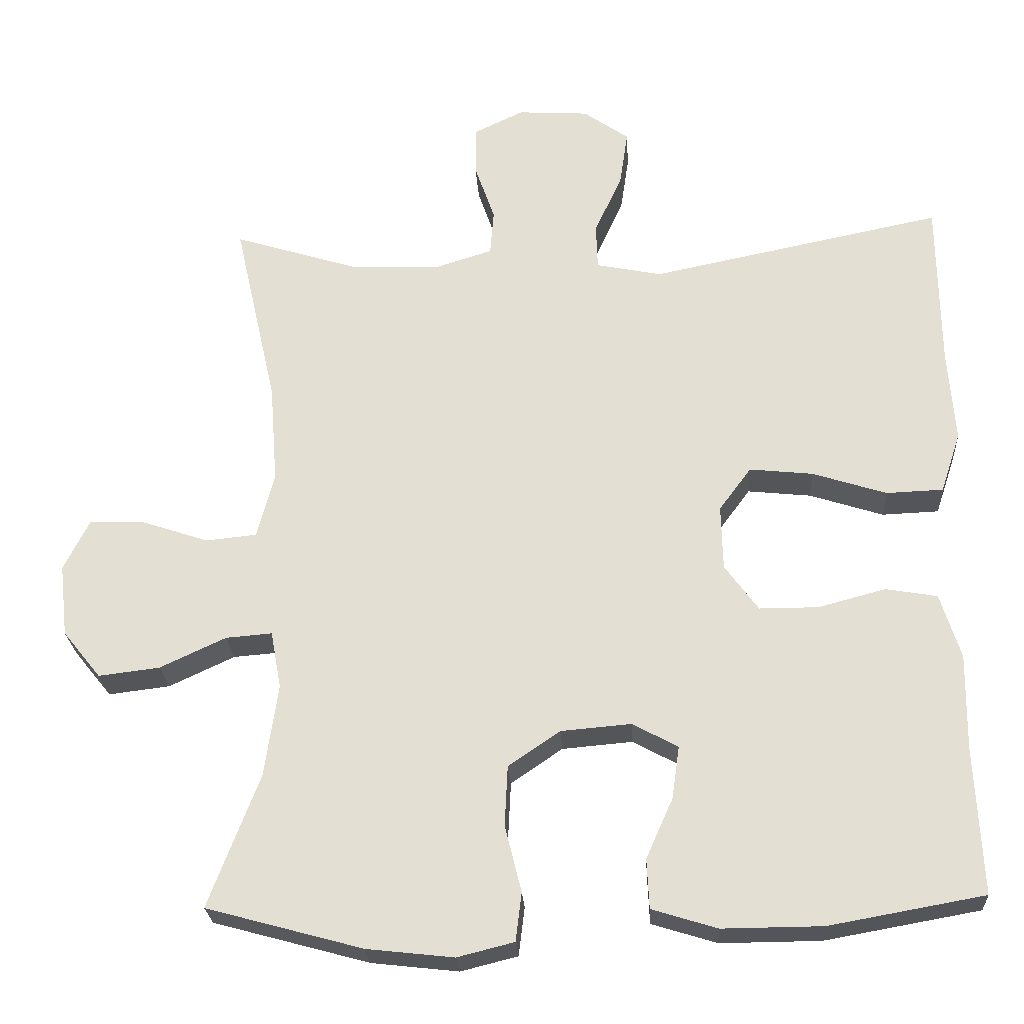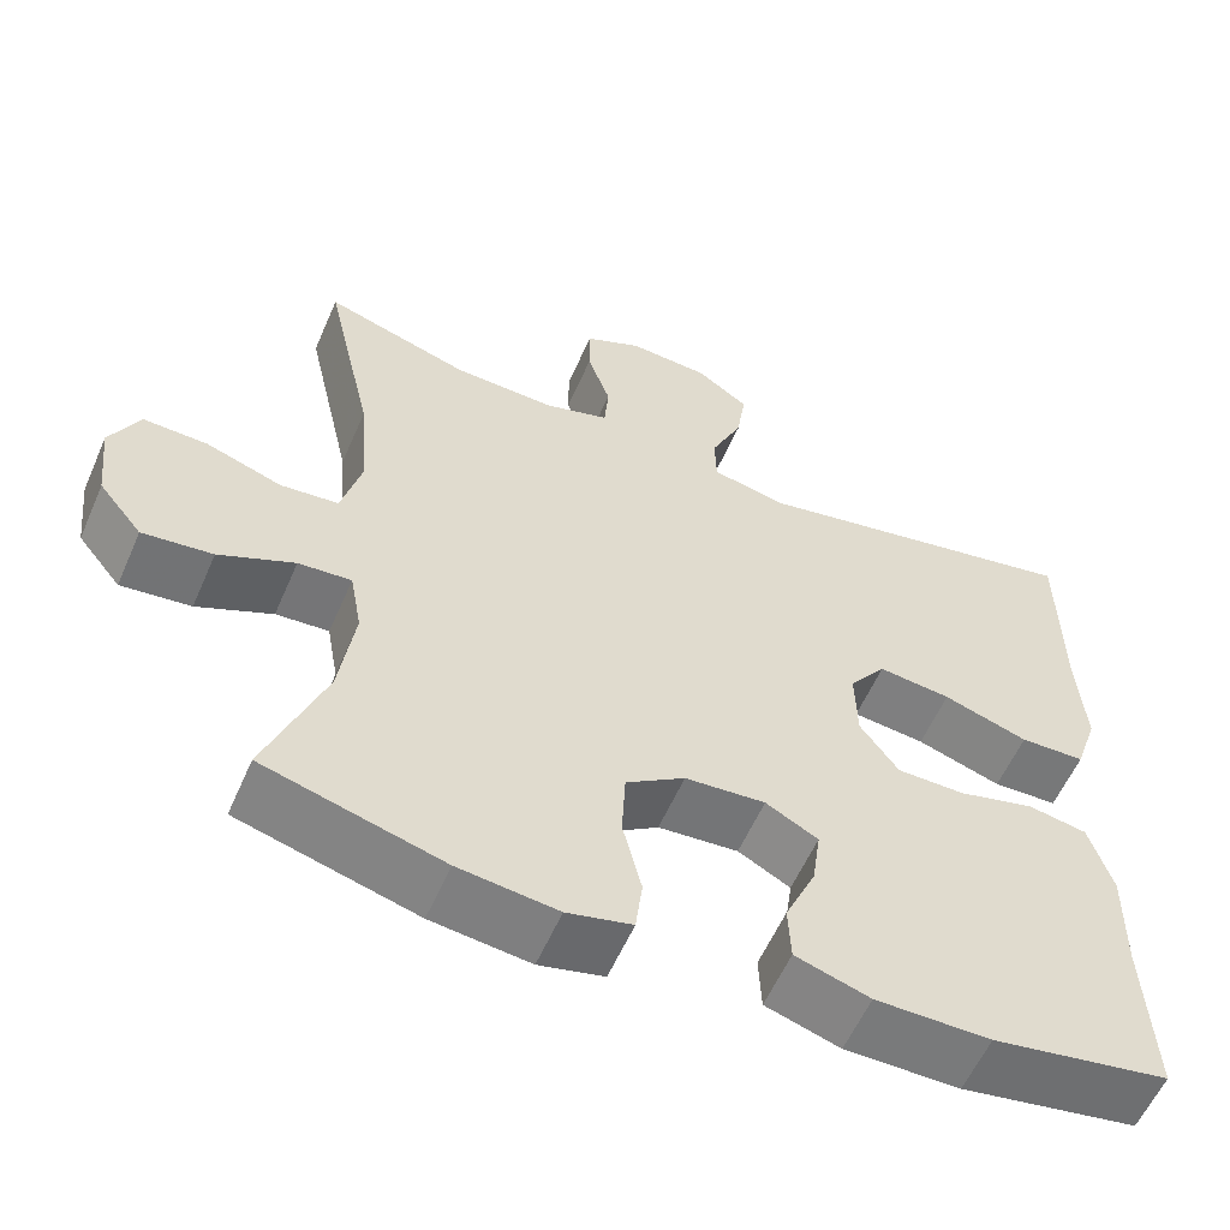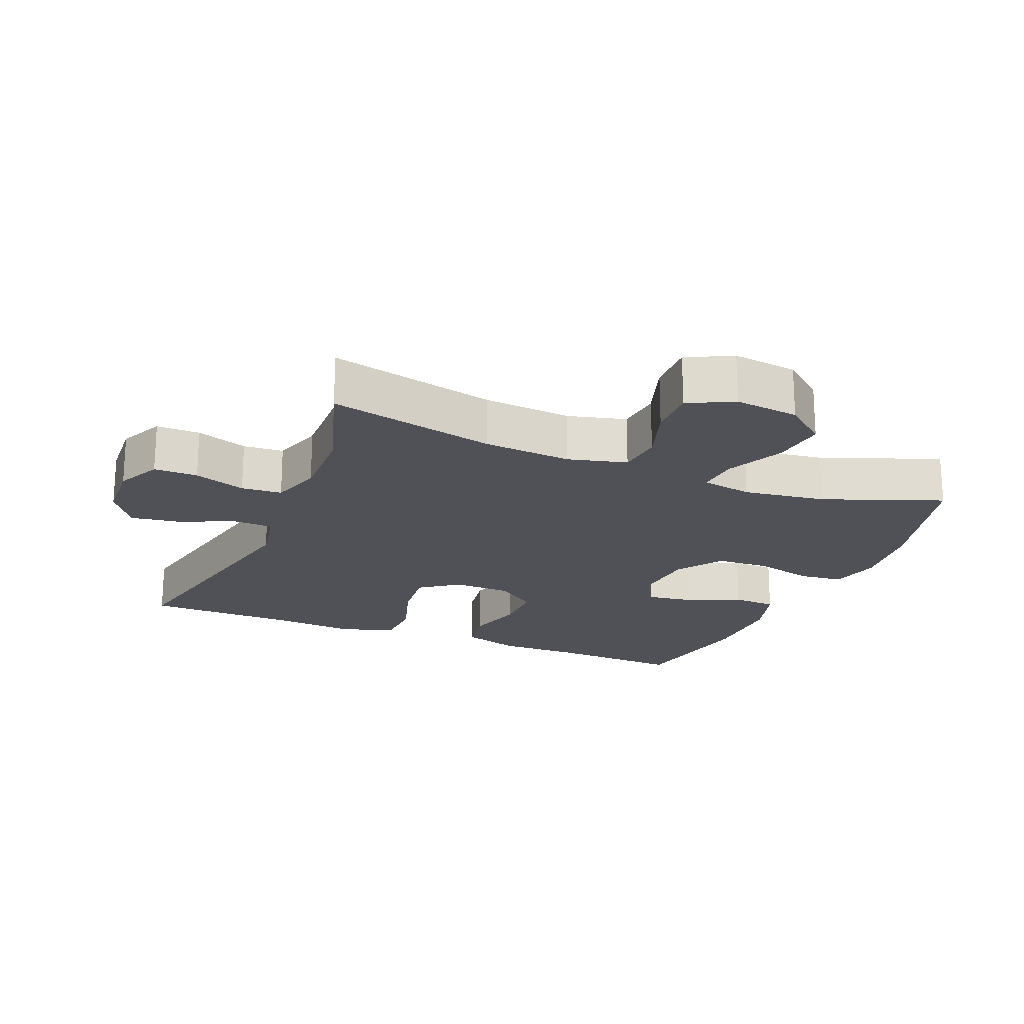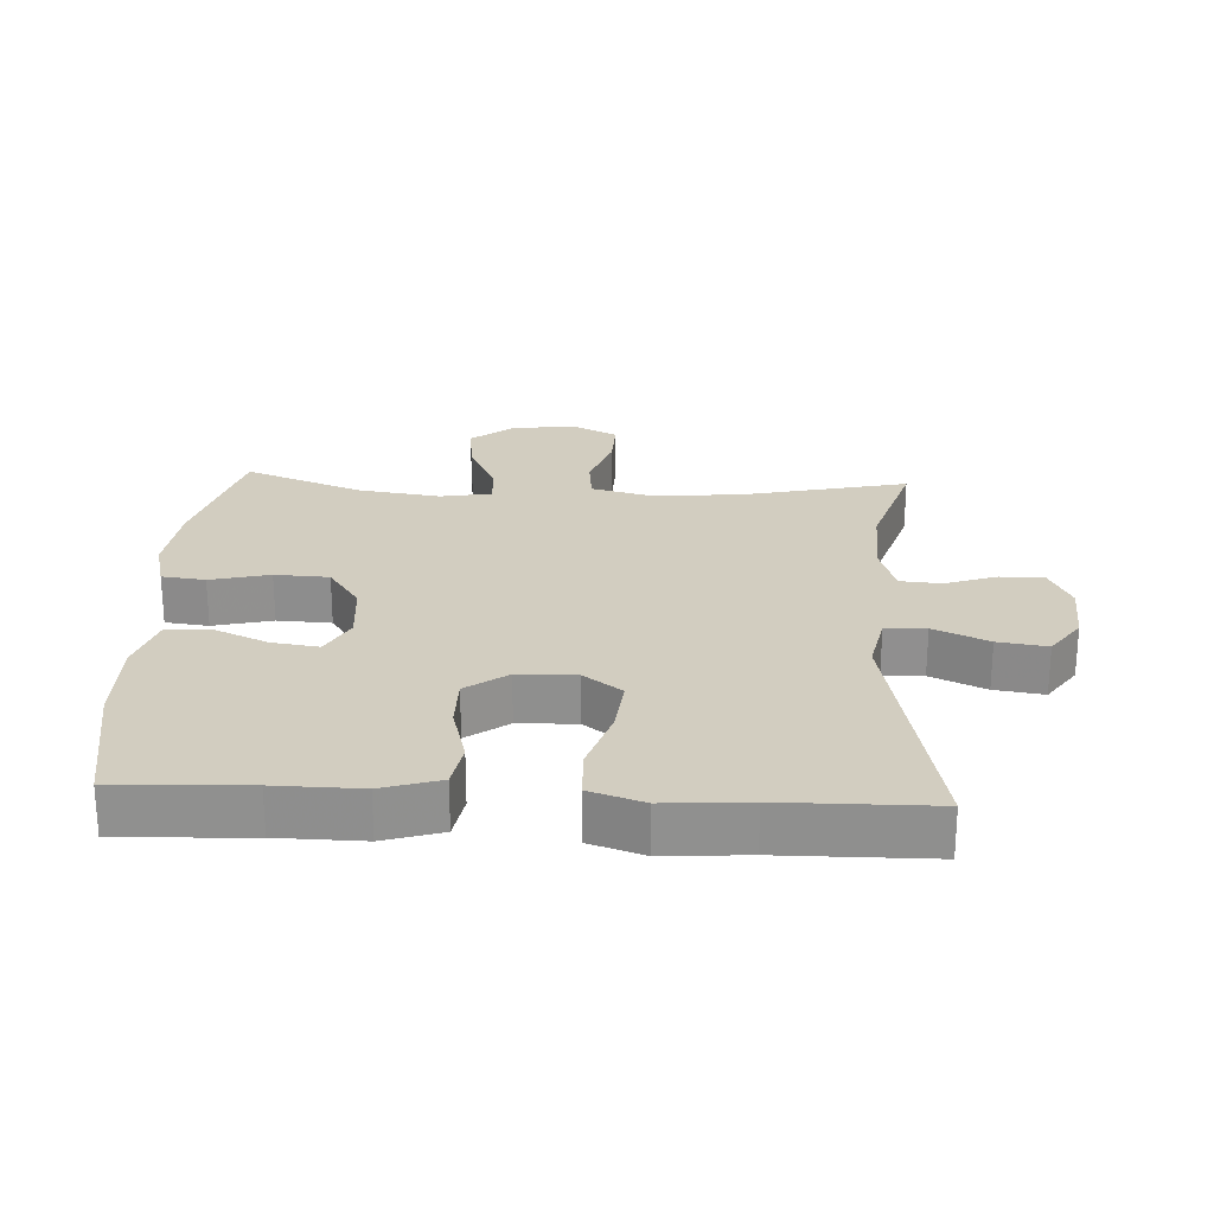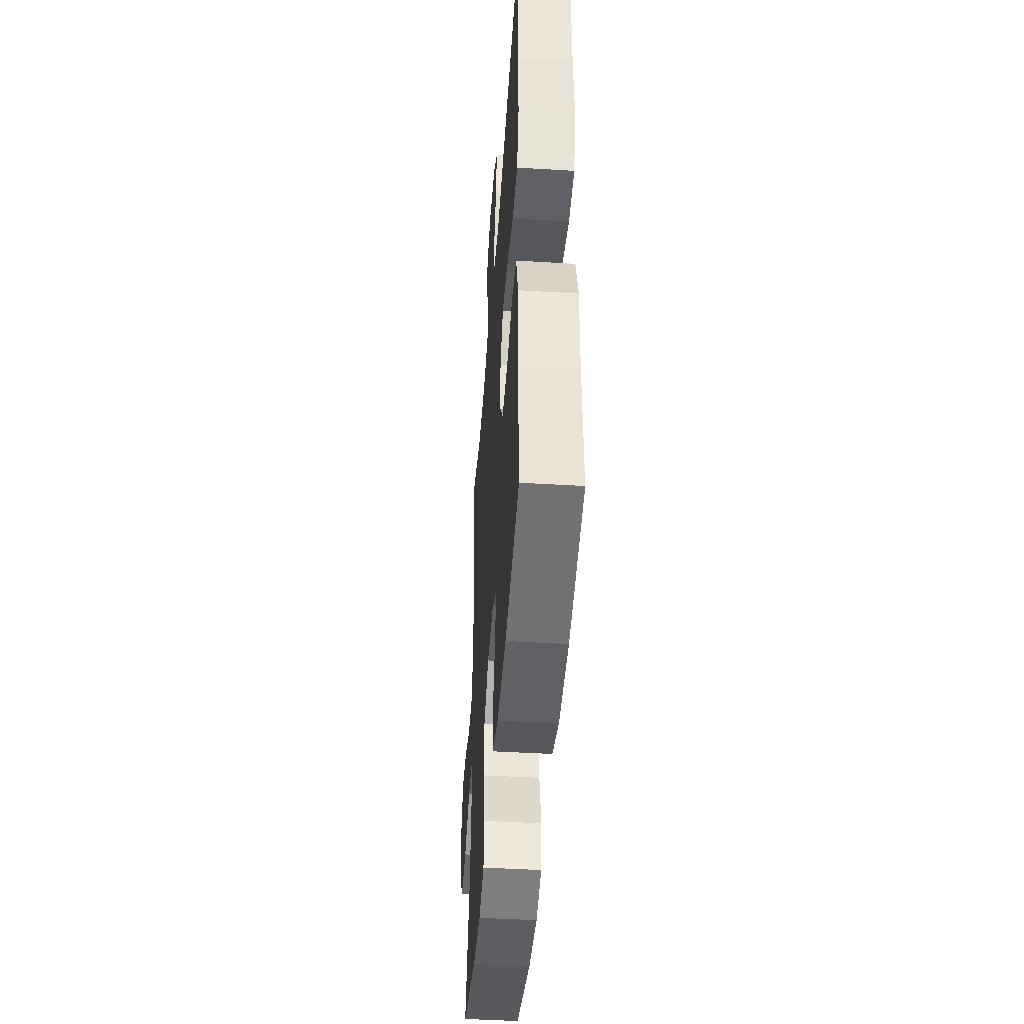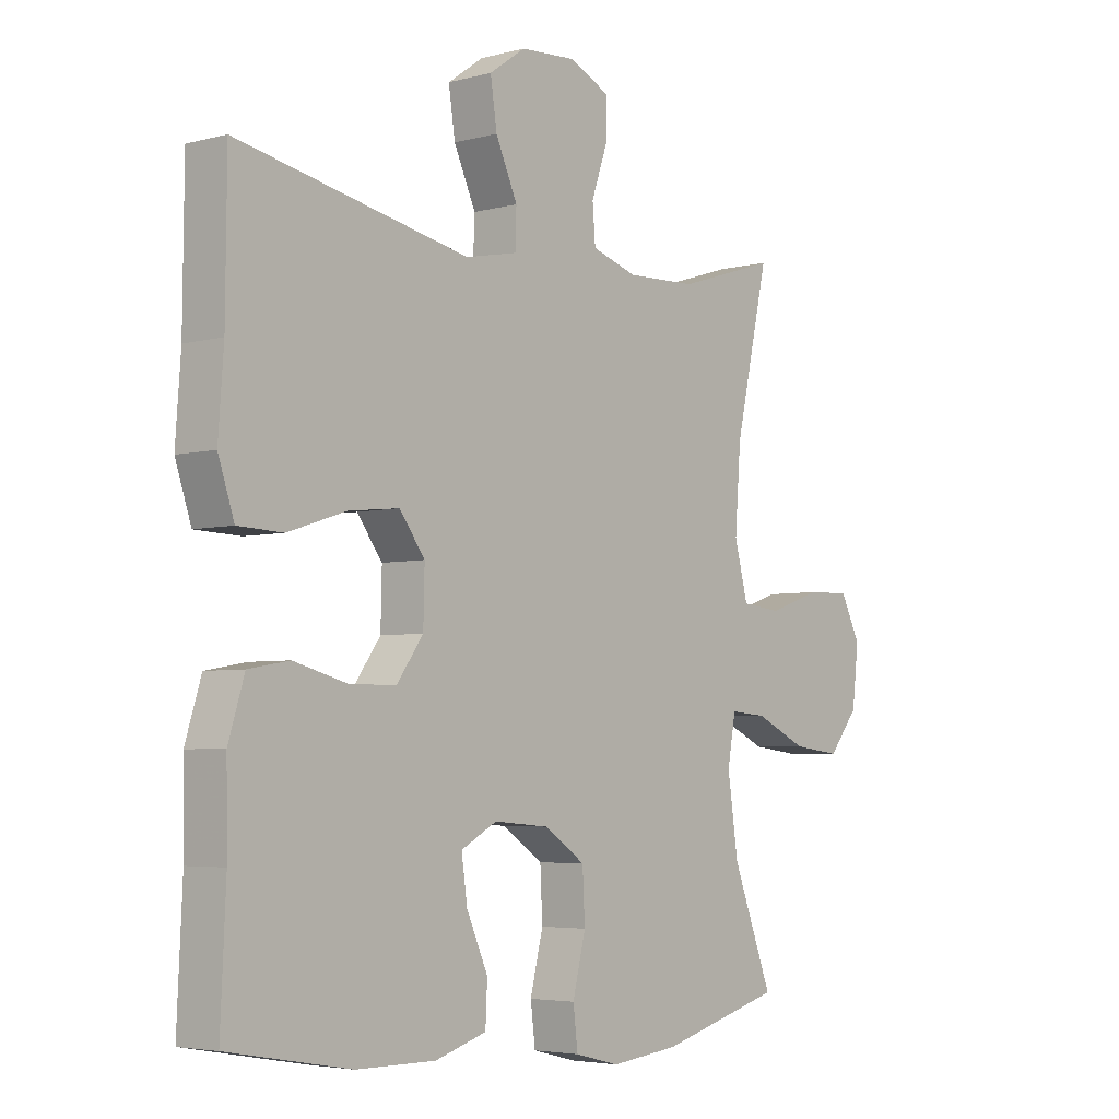
<metadata>
{"format":"obj","ext":"obj","renderer":"f3d","projection":"perspective","resolution":1024,"background":"white","views":[{"elev":-25.0,"azim":-176.6,"up":"+Z"},{"elev":-58.1,"azim":156.5,"up":"+Z"},{"elev":-20.3,"azim":67.4,"up":"+Y"},{"elev":24.5,"azim":-87.1,"up":"+Y"},{"elev":-45.2,"azim":-94.0,"up":"+Z"},{"elev":-4.4,"azim":-49.6,"up":"+Z"}]}
</metadata>
<code>
v 0.5 0.07 0.5
v 0.443 0.07 0.247
v 0.433 0.07 0.114
v 0.456 0.07 0.026
v 0.524 0.07 0.019
v 0.613 0.07 0.049
v 0.688 0.07 0.051
v 0.722 0.07 -0.017
v 0.711 0.07 -0.114
v 0.66 0.07 -0.177
v 0.578 0.07 -0.167
v 0.49 0.07 -0.126
v 0.428 0.07 -0.121
v 0.414 0.07 -0.198
v 0.432 0.07 -0.322
v 0.5 0.07 -0.5
v 0.291 0.07 -0.557
v 0.175 0.07 -0.57
v 0.099 0.07 -0.551
v 0.091 0.07 -0.486
v 0.113 0.07 -0.397
v 0.109 0.07 -0.316
v 0.04 0.07 -0.269
v -0.054 0.07 -0.261
v -0.115 0.07 -0.294
v -0.105 0.07 -0.364
v -0.069 0.07 -0.445
v -0.072 0.07 -0.511
v -0.159 0.07 -0.538
v -0.293 0.07 -0.537
v -0.5 0.07 -0.5
v -0.491 0.07 -0.304
v -0.493 0.07 -0.176
v -0.466 0.07 -0.089
v -0.397 0.07 -0.077
v -0.307 0.07 -0.101
v -0.228 0.07 -0.101
v -0.183 0.07 -0.039
v -0.181 0.07 0.048
v -0.224 0.07 0.106
v -0.309 0.07 0.097
v -0.408 0.07 0.065
v -0.484 0.07 0.068
v -0.511 0.07 0.149
v -0.502 0.07 0.274
v -0.5 0.07 0.5
v -0.108 0.07 0.42
v -0.02 0.07 0.438
v -0.018 0.07 0.499
v -0.055 0.07 0.581
v -0.066 0.07 0.655
v -0.005 0.07 0.698
v 0.09 0.07 0.704
v 0.157 0.07 0.672
v 0.157 0.07 0.606
v 0.13 0.07 0.528
v 0.135 0.07 0.467
v 0.212 0.07 0.443
v 0.331 0.07 0.447
v 0.5 0 0.5
v 0.443 0 0.247
v 0.433 0 0.114
v 0.456 0 0.026
v 0.524 0 0.019
v 0.613 0 0.049
v 0.688 0 0.051
v 0.722 0 -0.017
v 0.711 0 -0.114
v 0.66 0 -0.177
v 0.578 0 -0.167
v 0.49 0 -0.126
v 0.428 0 -0.121
v 0.414 0 -0.198
v 0.432 0 -0.322
v 0.5 0 -0.5
v 0.291 0 -0.557
v 0.175 0 -0.57
v 0.099 0 -0.551
v 0.091 0 -0.486
v 0.113 0 -0.397
v 0.109 0 -0.316
v 0.04 0 -0.269
v -0.054 0 -0.261
v -0.115 0 -0.294
v -0.105 0 -0.364
v -0.069 0 -0.445
v -0.072 0 -0.511
v -0.159 0 -0.538
v -0.293 0 -0.537
v -0.5 0 -0.5
v -0.491 0 -0.304
v -0.493 0 -0.176
v -0.466 0 -0.089
v -0.397 0 -0.077
v -0.307 0 -0.101
v -0.228 0 -0.101
v -0.183 0 -0.039
v -0.181 0 0.048
v -0.224 0 0.106
v -0.309 0 0.097
v -0.408 0 0.065
v -0.484 0 0.068
v -0.511 0 0.149
v -0.502 0 0.274
v -0.5 0 0.5
v -0.108 0 0.42
v -0.02 0 0.438
v -0.018 0 0.499
v -0.055 0 0.581
v -0.066 0 0.655
v -0.005 0 0.698
v 0.09 0 0.704
v 0.157 0 0.672
v 0.157 0 0.606
v 0.13 0 0.528
v 0.135 0 0.467
v 0.212 0 0.443
v 0.331 0 0.447
f 53 54 55 56
f 53 56 57
f 52 53 57
f 49 50 51 52
f 48 49 52 57
f 47 48 57 58
f 45 46 47
f 41 42 43 44
f 40 41 44 45
f 33 34 35 36
f 32 33 36 37
f 31 32 37
f 30 31 37 38
f 26 27 28 29
f 25 26 29 30
f 18 19 20 21
f 18 21 22
f 15 16 17 18
f 14 15 18 22
f 13 14 22 23
f 9 10 11 12
f 9 12 13
f 8 9 13
f 5 6 7 8
f 4 5 8 13
f 3 4 13 23
f 59 1 2
f 40 45 47 58
f 39 40 58 59
f 38 39 59 2
f 25 30 38
f 24 25 38 2
f 2 3 23 24
f 115 114 113 112
f 116 115 112
f 116 112 111
f 111 110 109 108
f 116 111 108 107
f 117 116 107 106
f 106 105 104
f 103 102 101 100
f 104 103 100 99
f 95 94 93 92
f 96 95 92 91
f 96 91 90
f 97 96 90 89
f 88 87 86 85
f 89 88 85 84
f 80 79 78 77
f 81 80 77
f 77 76 75 74
f 81 77 74 73
f 82 81 73 72
f 71 70 69 68
f 72 71 68
f 72 68 67
f 67 66 65 64
f 72 67 64 63
f 82 72 63 62
f 61 60 118
f 117 106 104 99
f 118 117 99 98
f 61 118 98 97
f 97 89 84
f 61 97 84 83
f 83 82 62 61
f 1 60 61 2
f 2 61 62 3
f 3 62 63 4
f 4 63 64 5
f 5 64 65 6
f 6 65 66 7
f 7 66 67 8
f 8 67 68 9
f 9 68 69 10
f 10 69 70 11
f 11 70 71 12
f 12 71 72 13
f 13 72 73 14
f 14 73 74 15
f 15 74 75 16
f 16 75 76 17
f 17 76 77 18
f 18 77 78 19
f 19 78 79 20
f 20 79 80 21
f 21 80 81 22
f 22 81 82 23
f 23 82 83 24
f 24 83 84 25
f 25 84 85 26
f 26 85 86 27
f 27 86 87 28
f 28 87 88 29
f 29 88 89 30
f 30 89 90 31
f 31 90 91 32
f 32 91 92 33
f 33 92 93 34
f 34 93 94 35
f 35 94 95 36
f 36 95 96 37
f 37 96 97 38
f 38 97 98 39
f 39 98 99 40
f 40 99 100 41
f 41 100 101 42
f 42 101 102 43
f 43 102 103 44
f 44 103 104 45
f 45 104 105 46
f 46 105 106 47
f 47 106 107 48
f 48 107 108 49
f 49 108 109 50
f 50 109 110 51
f 51 110 111 52
f 52 111 112 53
f 53 112 113 54
f 54 113 114 55
f 55 114 115 56
f 56 115 116 57
f 57 116 117 58
f 58 117 118 59
f 59 118 60 1

</code>
